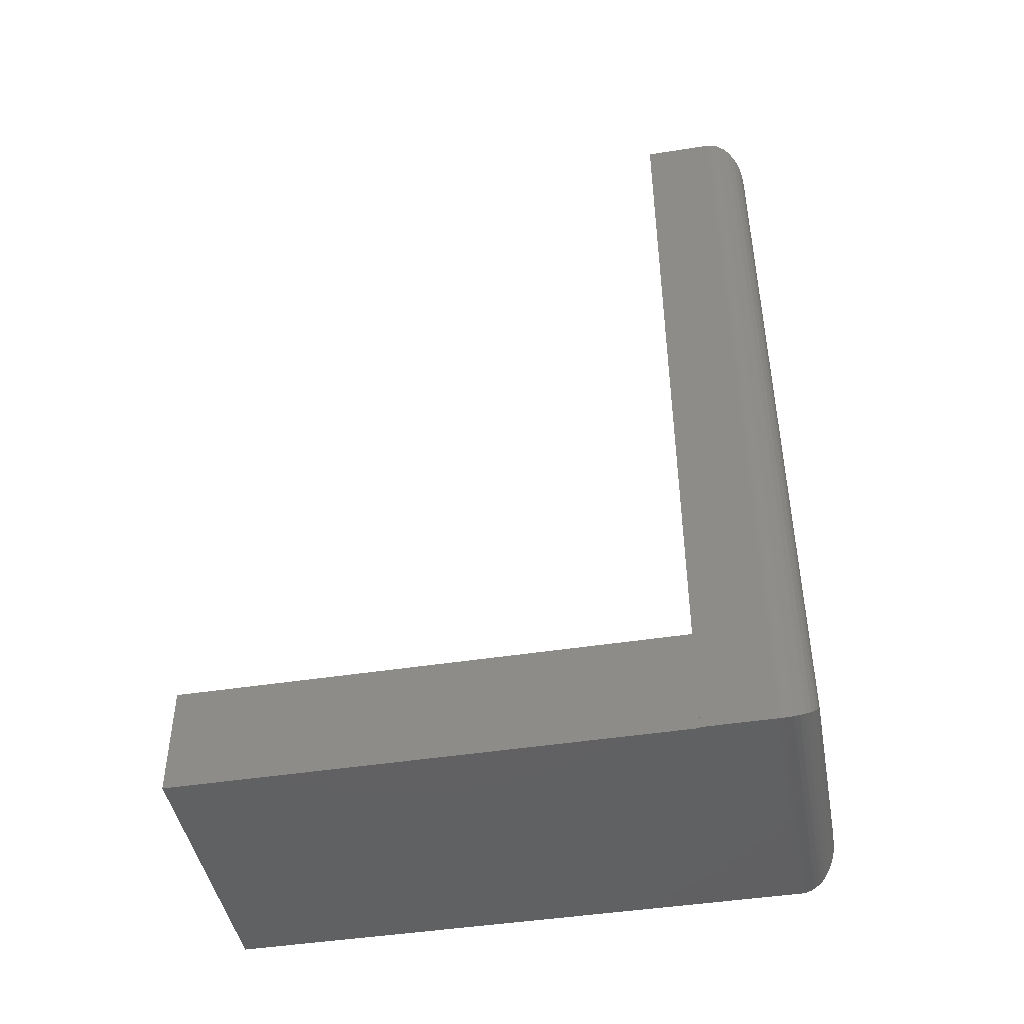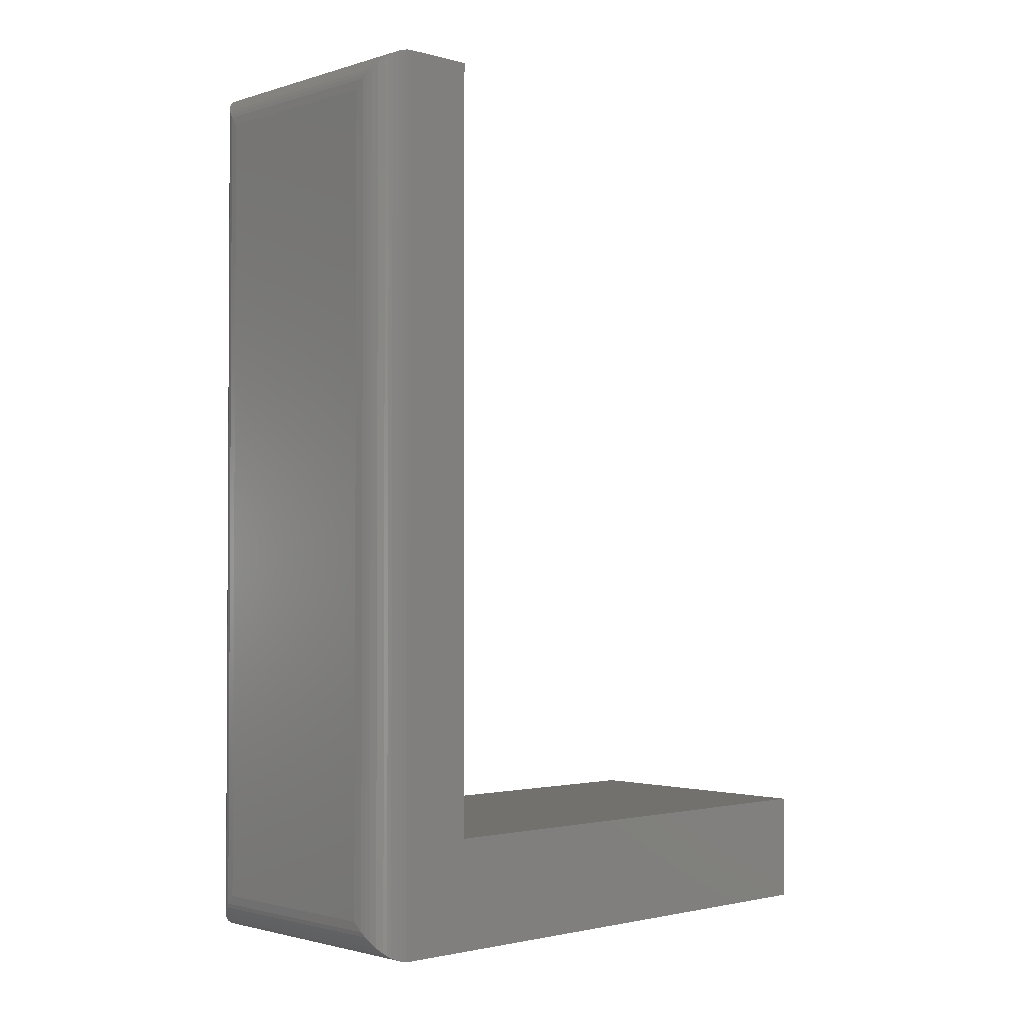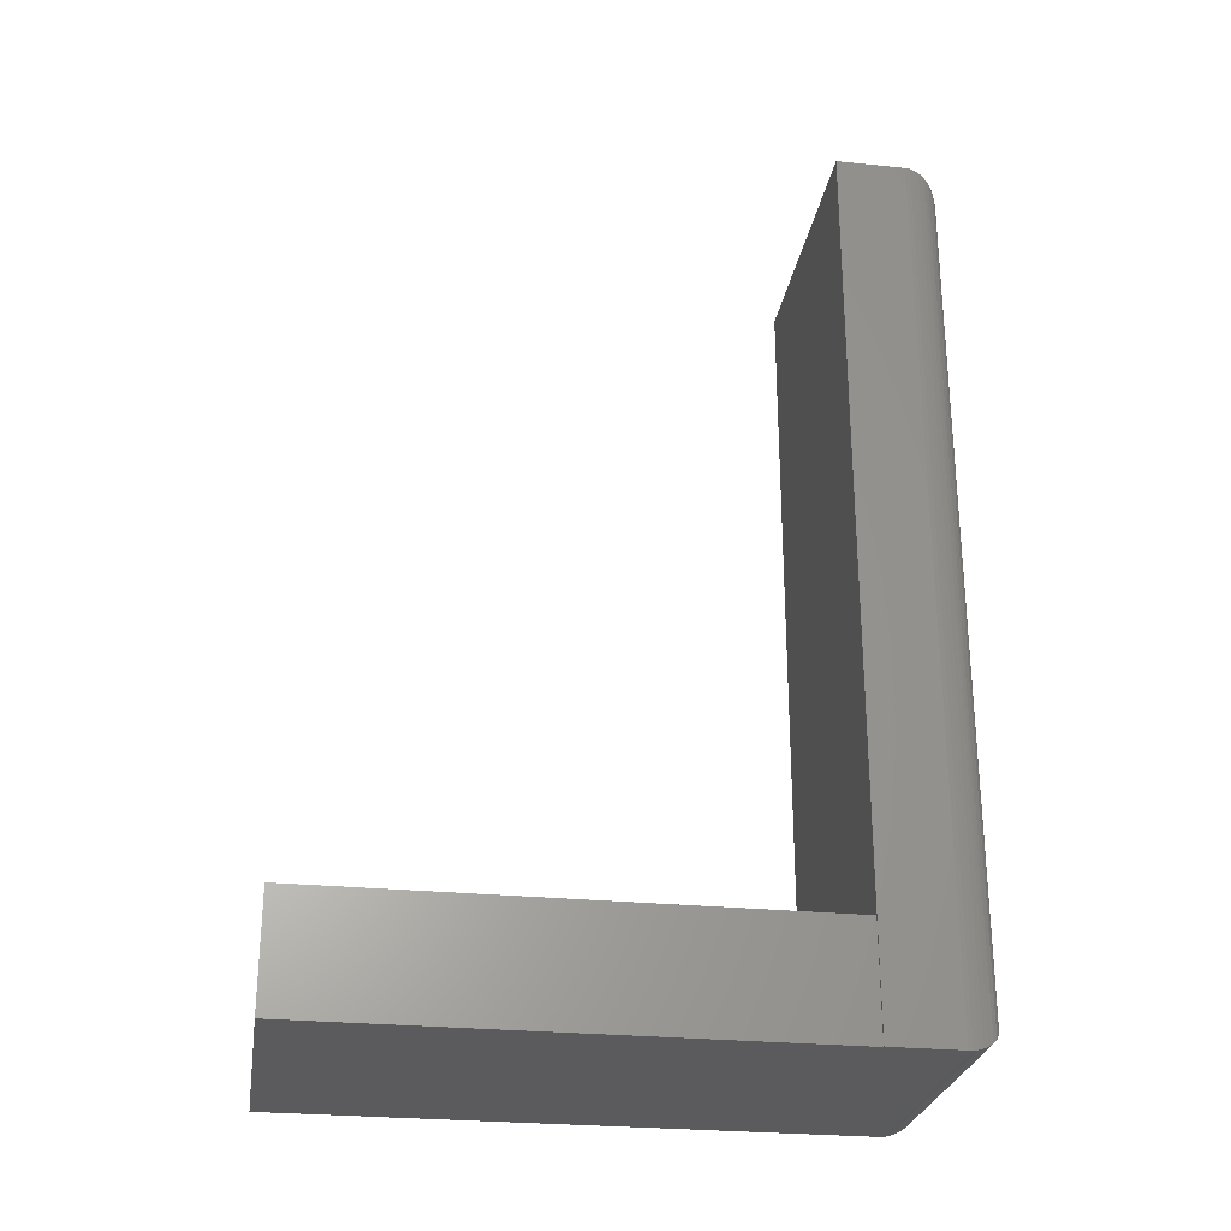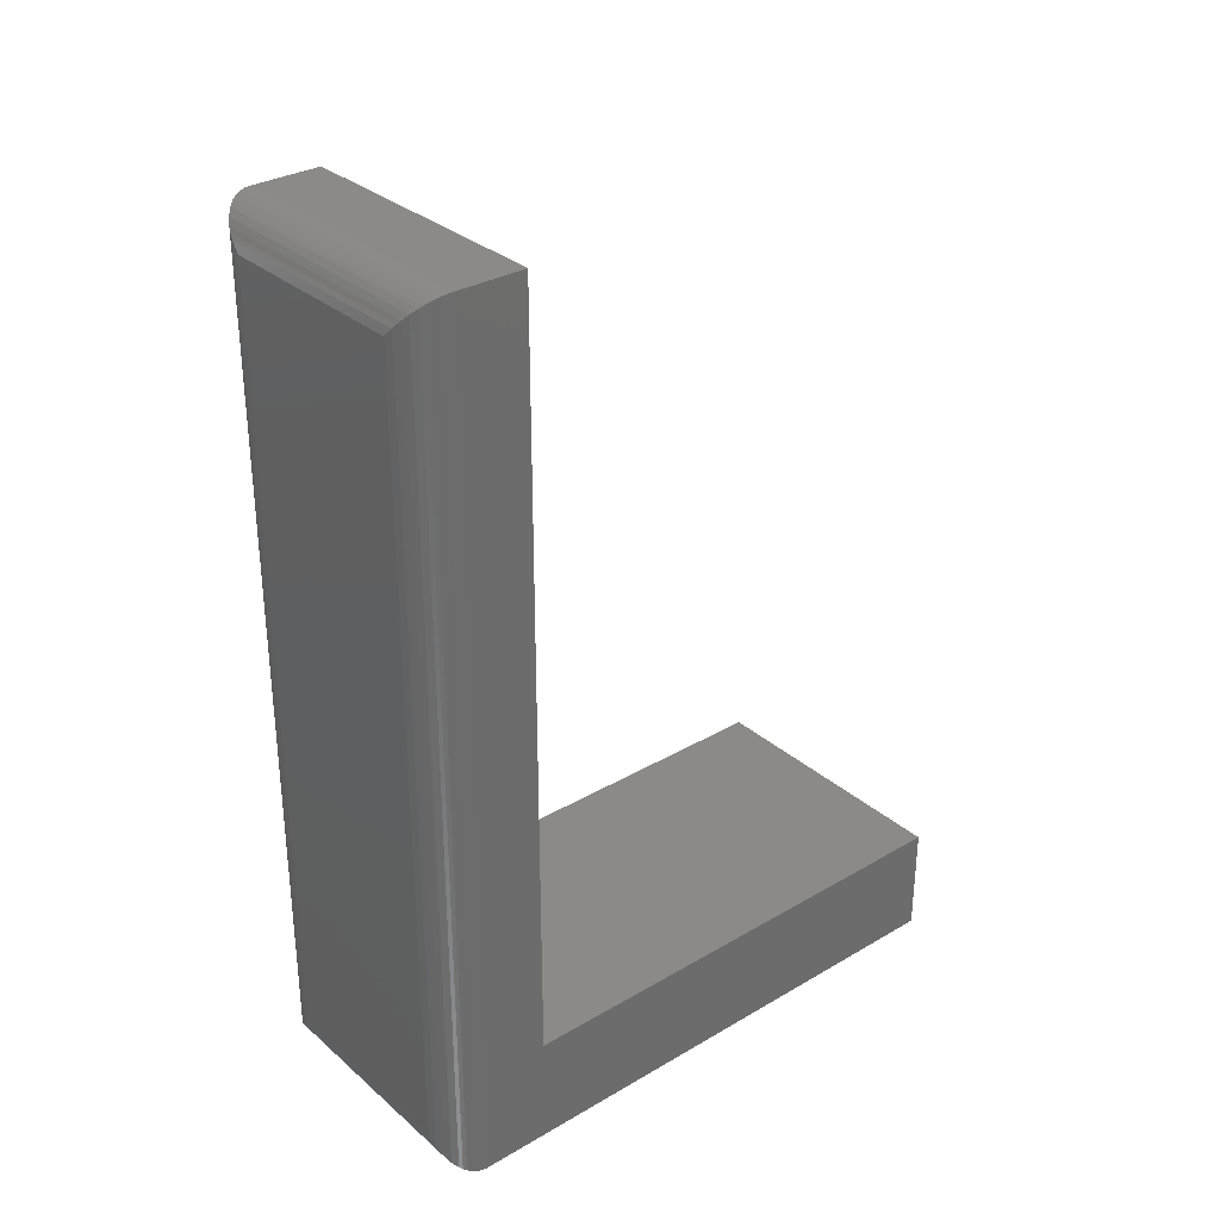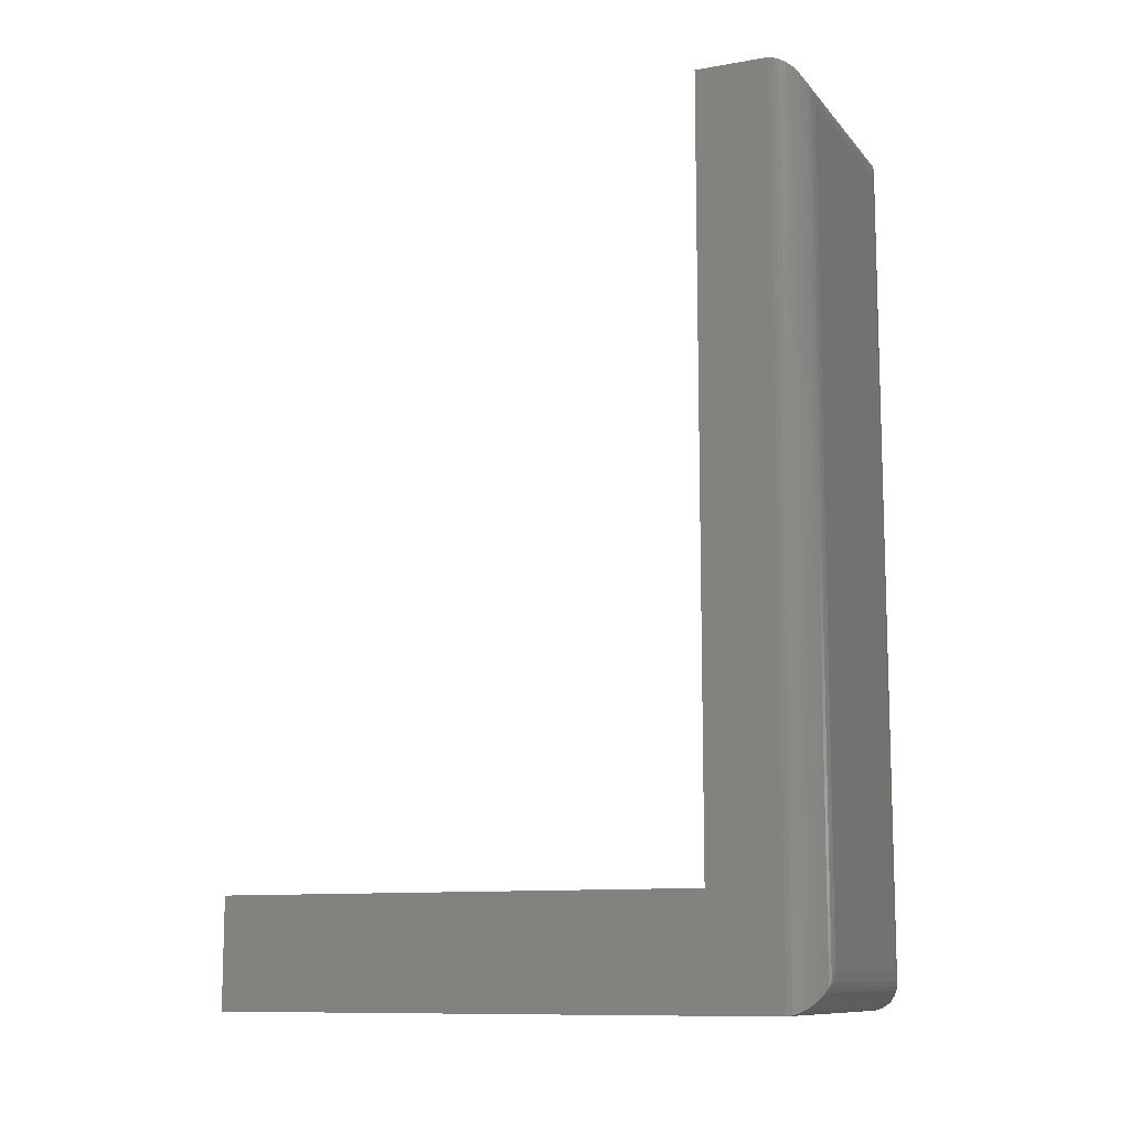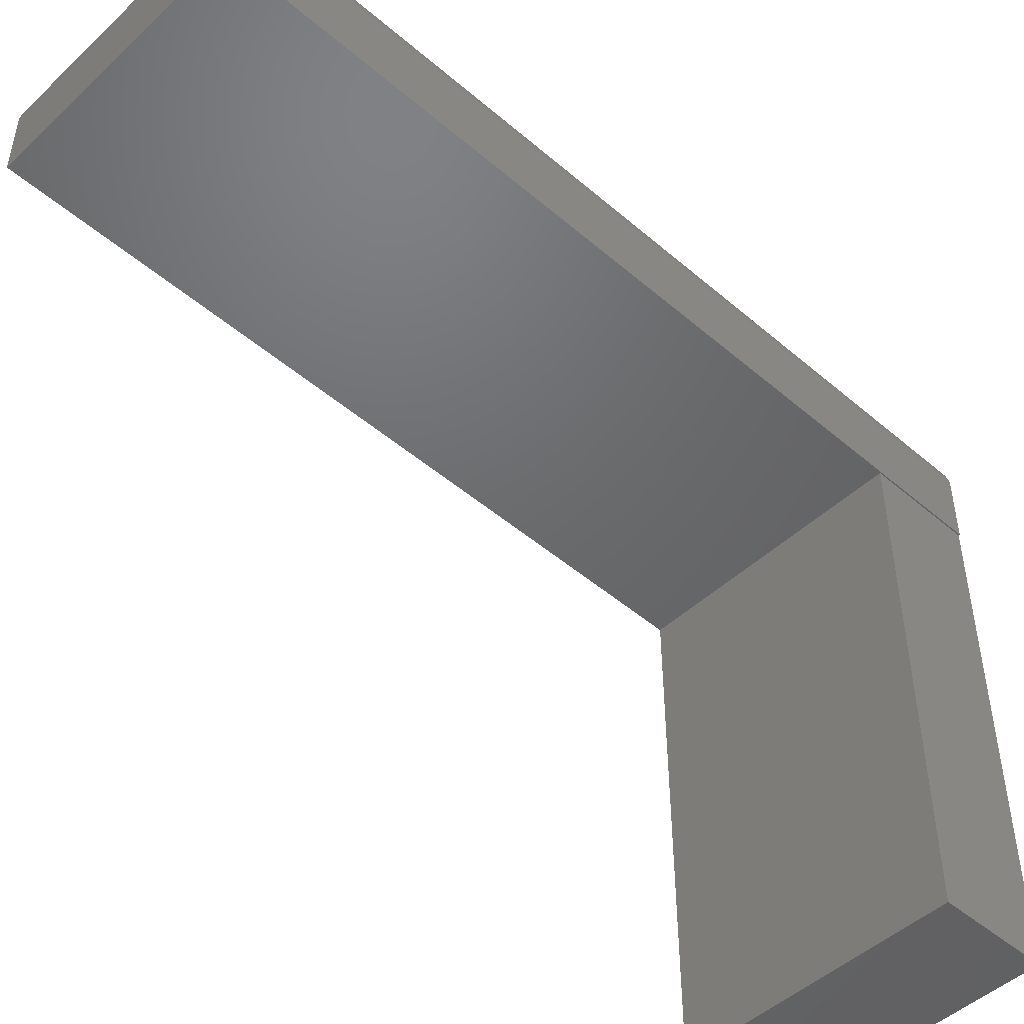
<metadata>
{"format":"stl","ext":"stl","renderer":"f3d","projection":"perspective","resolution":1024,"background":"white","views":[{"elev":-44.9,"azim":100.3,"up":"+Z"},{"elev":-1.9,"azim":-133.1,"up":"+Z"},{"elev":-27.0,"azim":81.1,"up":"+Z"},{"elev":31.4,"azim":-129.7,"up":"+Z"},{"elev":-10.8,"azim":113.5,"up":"+Z"},{"elev":-47.9,"azim":46.2,"up":"+Y"}]}
</metadata>
<code>
# stl→obj: 58 verts, 112 faces
v -0.125 1.188e-16 0.5
v -0.1363 -0.001375 -0.5113
v -0.1363 -0.001375 0.5113
v -0.125 7.806e-18 -0.5
v -0.1417 -0.003095 -0.5167
v -0.1417 -0.003095 0.5167
v -0.1471 -0.005538 -0.5221
v -0.1471 -0.005538 0.5221
v -0.1539 -0.009979 -0.5289
v -0.1539 -0.009979 0.5289
v -0.1601 -0.01585 -0.5351
v -0.1601 -0.01585 0.5351
v -0.1629 -0.01934 -0.5379
v -0.1629 -0.01934 0.5379
v -0.1655 -0.02321 -0.5405
v -0.1655 -0.02321 0.5405
v -0.1688 -0.03006 -0.5438
v -0.1688 -0.03006 0.5438
v -0.1705 -0.03549 -0.5455
v -0.1705 -0.03549 0.5455
v -0.1715 -0.04108 -0.5465
v -0.1719 -0.04688 -0.5469
v -0.1719 -0.04688 0.5469
v -0.1715 -0.04108 0.5465
v 0.1379 -0.001375 -0.5113
v 0.1266 2.178e-17 -0.5
v 0.1434 -0.003095 -0.5167
v 0.1487 -0.005538 -0.5221
v 0.1556 -0.009979 -0.5289
v 0.1618 -0.01585 -0.5351
v 0.1646 -0.01934 -0.5379
v 0.1671 -0.02321 -0.5405
v 0.1704 -0.03006 -0.5438
v 0.1721 -0.03549 -0.5455
v 0.1732 -0.04108 -0.5465
v 0.1735 -0.04688 -0.5469
v -0.1719 -0.75 -0.5469
v -0.1719 -0.75 -0.4094
v -0.1719 -0.1328 -0.4094
v -0.1719 -0.1328 0.5469
v 0.1719 -0.1328 -0.5469
v 0.1719 -0.75 -0.5469
v 0.1735 -0.1328 -0.5469
v 0.1719 -0.75 -0.4094
v 0.1719 -0.1328 -0.4094
v 0.1735 -0.1328 0.5469
v 0.1266 1.328e-16 0.5
v 0.1735 -0.04688 0.5469
v 0.1379 -0.001375 0.5113
v 0.1434 -0.003095 0.5167
v 0.1487 -0.005538 0.5221
v 0.1556 -0.009979 0.5289
v 0.1618 -0.01585 0.5351
v 0.1646 -0.01934 0.5379
v 0.1671 -0.02321 0.5405
v 0.1704 -0.03006 0.5438
v 0.1721 -0.03549 0.5455
v 0.1732 -0.04108 0.5465
f 1 2 3
f 1 4 2
f 3 2 5
f 3 5 6
f 6 5 7
f 6 7 8
f 8 7 9
f 8 9 10
f 10 9 11
f 10 11 12
f 12 11 13
f 12 13 14
f 14 13 15
f 14 15 16
f 16 15 17
f 16 17 18
f 18 17 19
f 18 19 20
f 20 19 21
f 22 23 21
f 21 23 24
f 21 24 20
f 4 25 2
f 4 26 25
f 2 25 27
f 2 27 5
f 5 27 28
f 5 28 7
f 7 28 29
f 7 29 9
f 9 29 30
f 9 30 11
f 11 30 31
f 11 31 13
f 13 31 32
f 13 32 15
f 15 32 33
f 15 33 17
f 17 33 34
f 17 34 19
f 19 34 35
f 36 22 35
f 35 22 21
f 35 21 19
f 37 38 22
f 22 38 39
f 22 39 23
f 23 39 40
f 41 42 37
f 41 37 22
f 41 22 36
f 41 36 43
f 37 42 38
f 38 42 44
f 43 45 41
f 40 39 46
f 46 39 45
f 46 45 43
f 45 39 44
f 44 39 38
f 41 45 42
f 42 45 44
f 4 1 26
f 26 1 47
f 46 48 40
f 40 48 23
f 43 36 46
f 46 36 48
f 47 3 49
f 47 1 3
f 49 3 6
f 49 6 50
f 50 6 8
f 50 8 51
f 51 8 10
f 51 10 52
f 52 10 12
f 52 12 53
f 53 12 14
f 53 14 54
f 54 14 16
f 54 16 55
f 55 16 18
f 55 18 56
f 56 18 20
f 56 20 57
f 57 20 24
f 23 48 24
f 24 48 58
f 24 58 57
f 26 49 25
f 26 47 49
f 25 49 50
f 25 50 27
f 27 50 51
f 27 51 28
f 28 51 52
f 28 52 29
f 29 52 53
f 29 53 30
f 30 53 54
f 30 54 31
f 31 54 55
f 31 55 32
f 32 55 56
f 32 56 33
f 33 56 57
f 33 57 34
f 34 57 58
f 48 36 58
f 58 36 35
f 58 35 34

</code>
